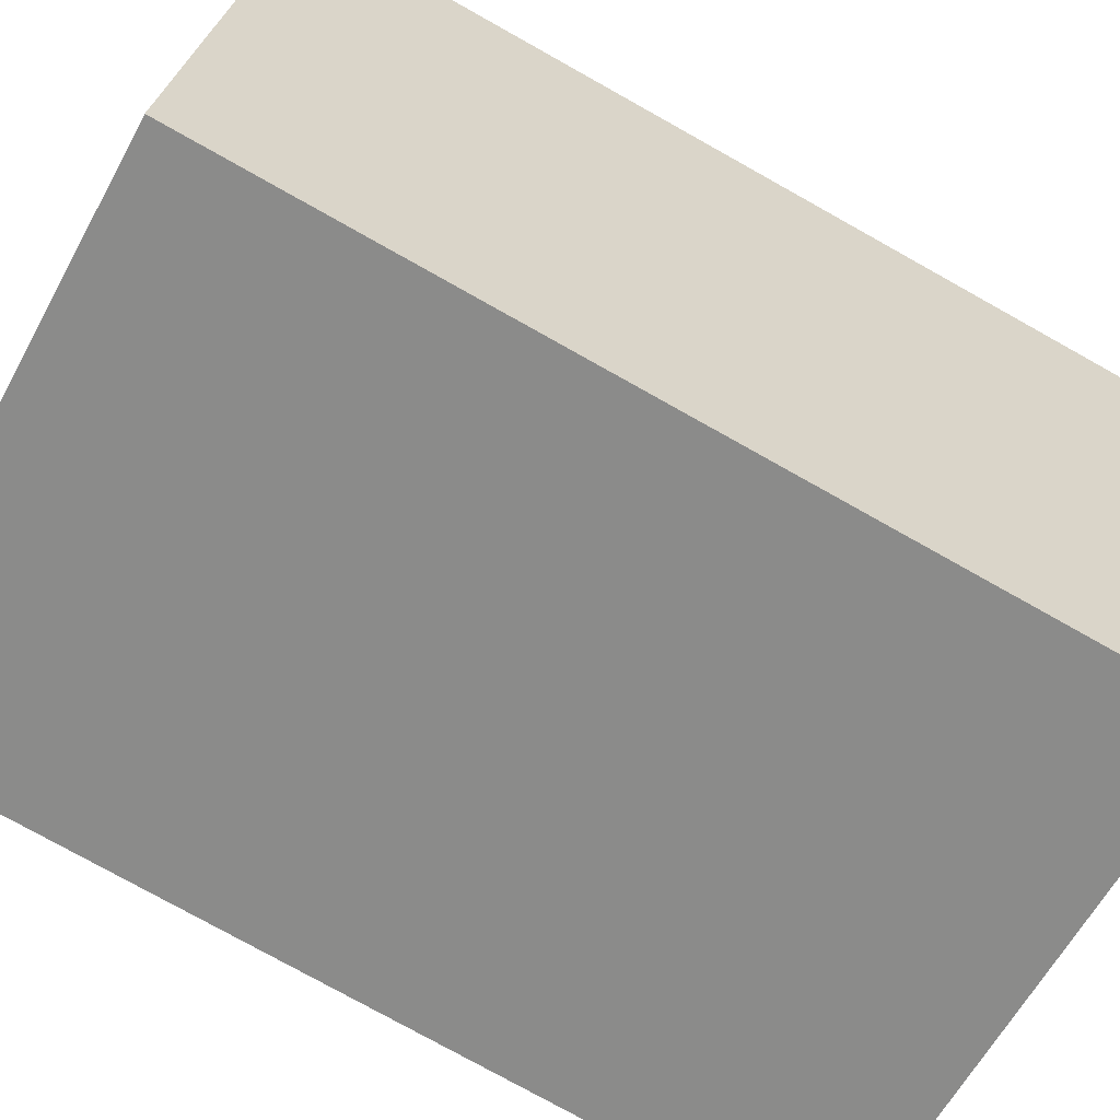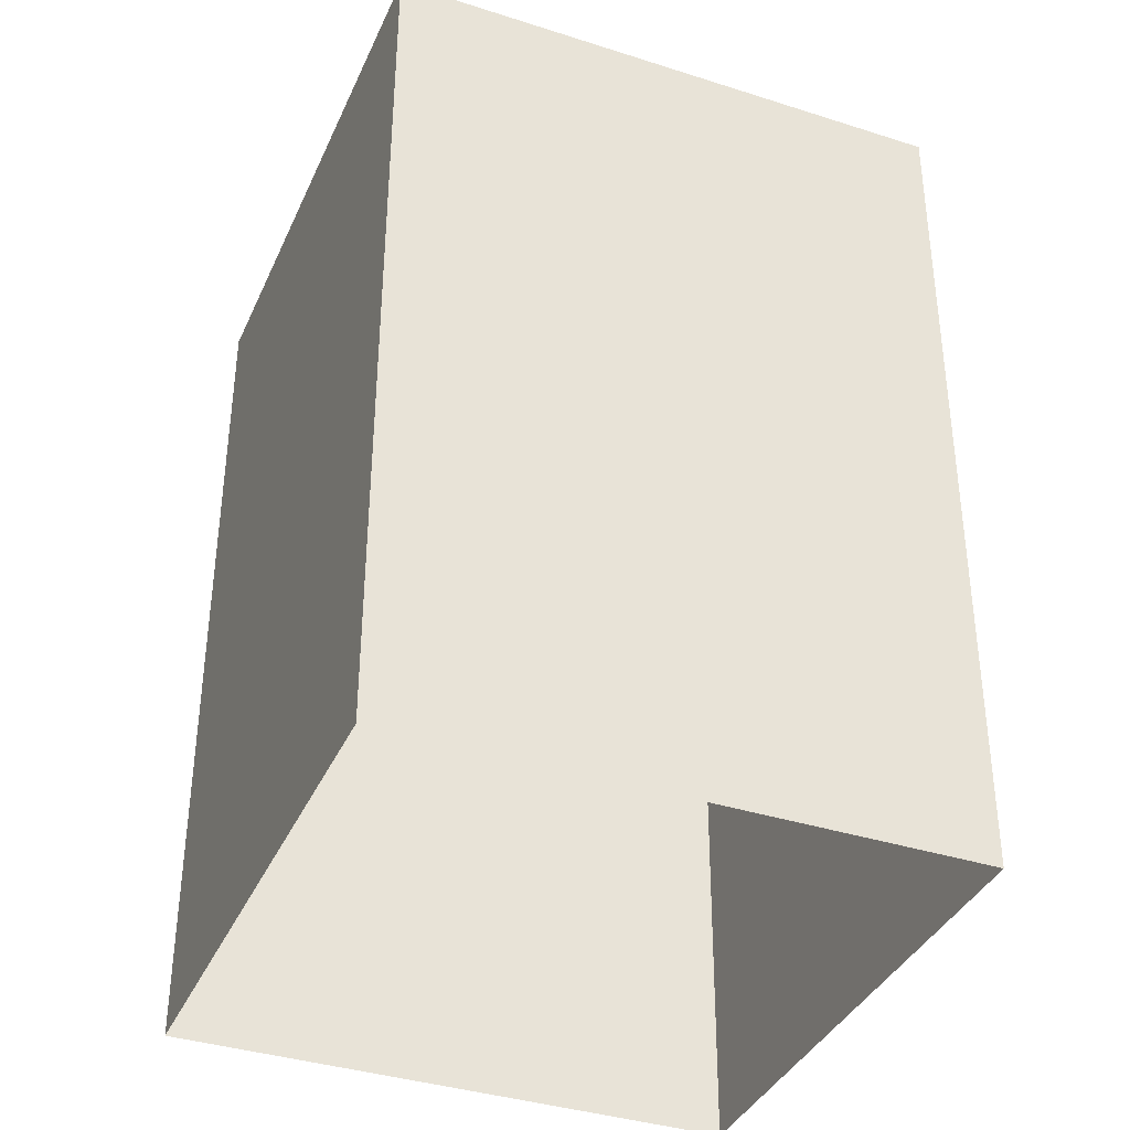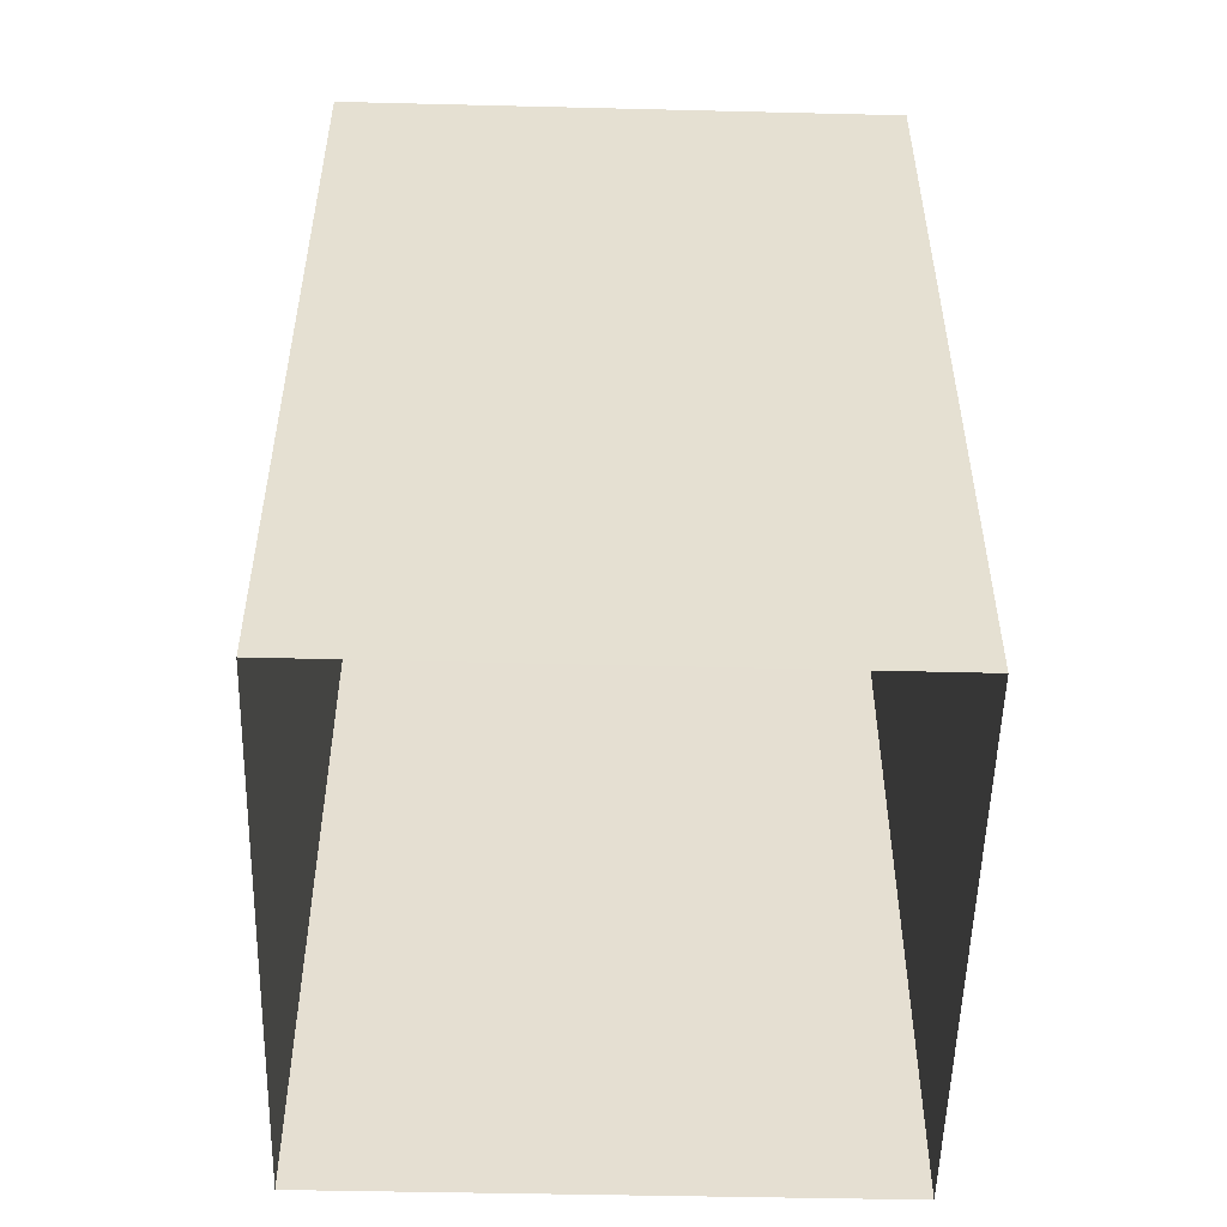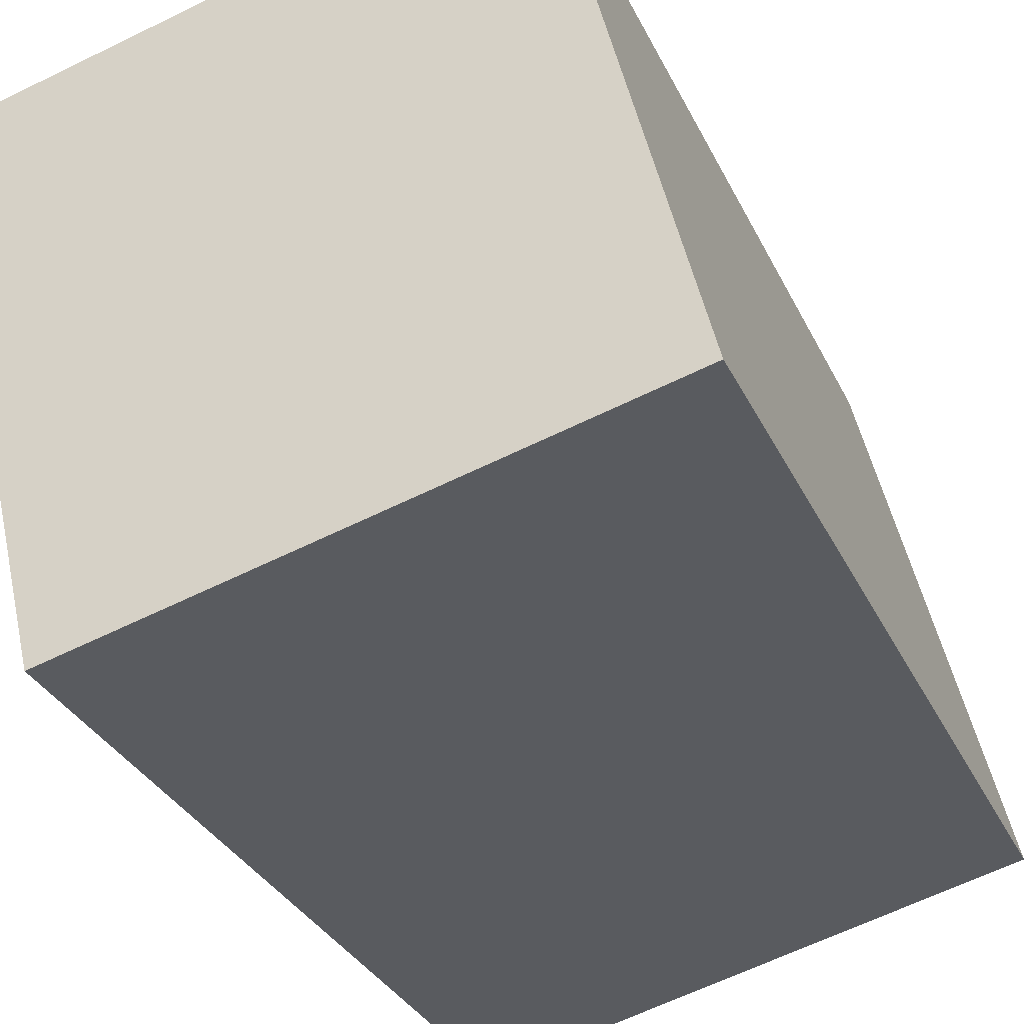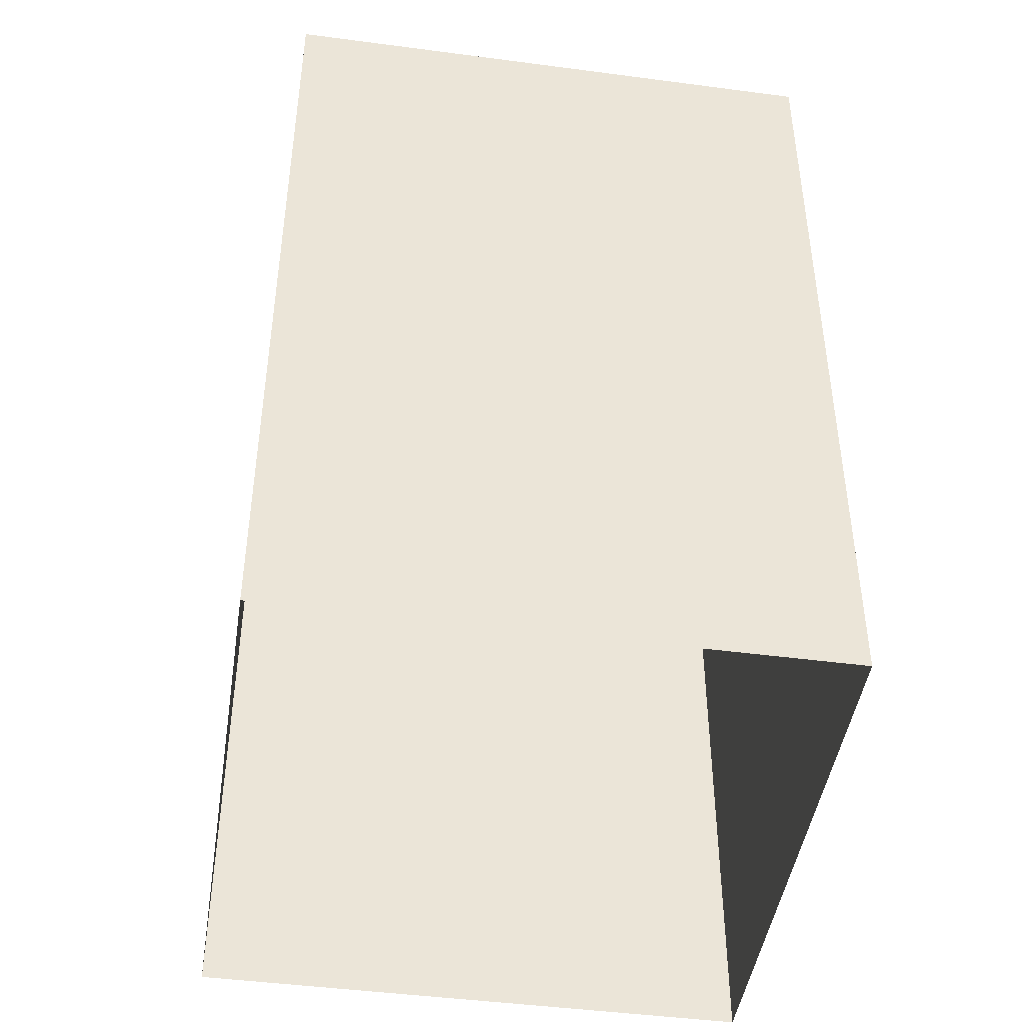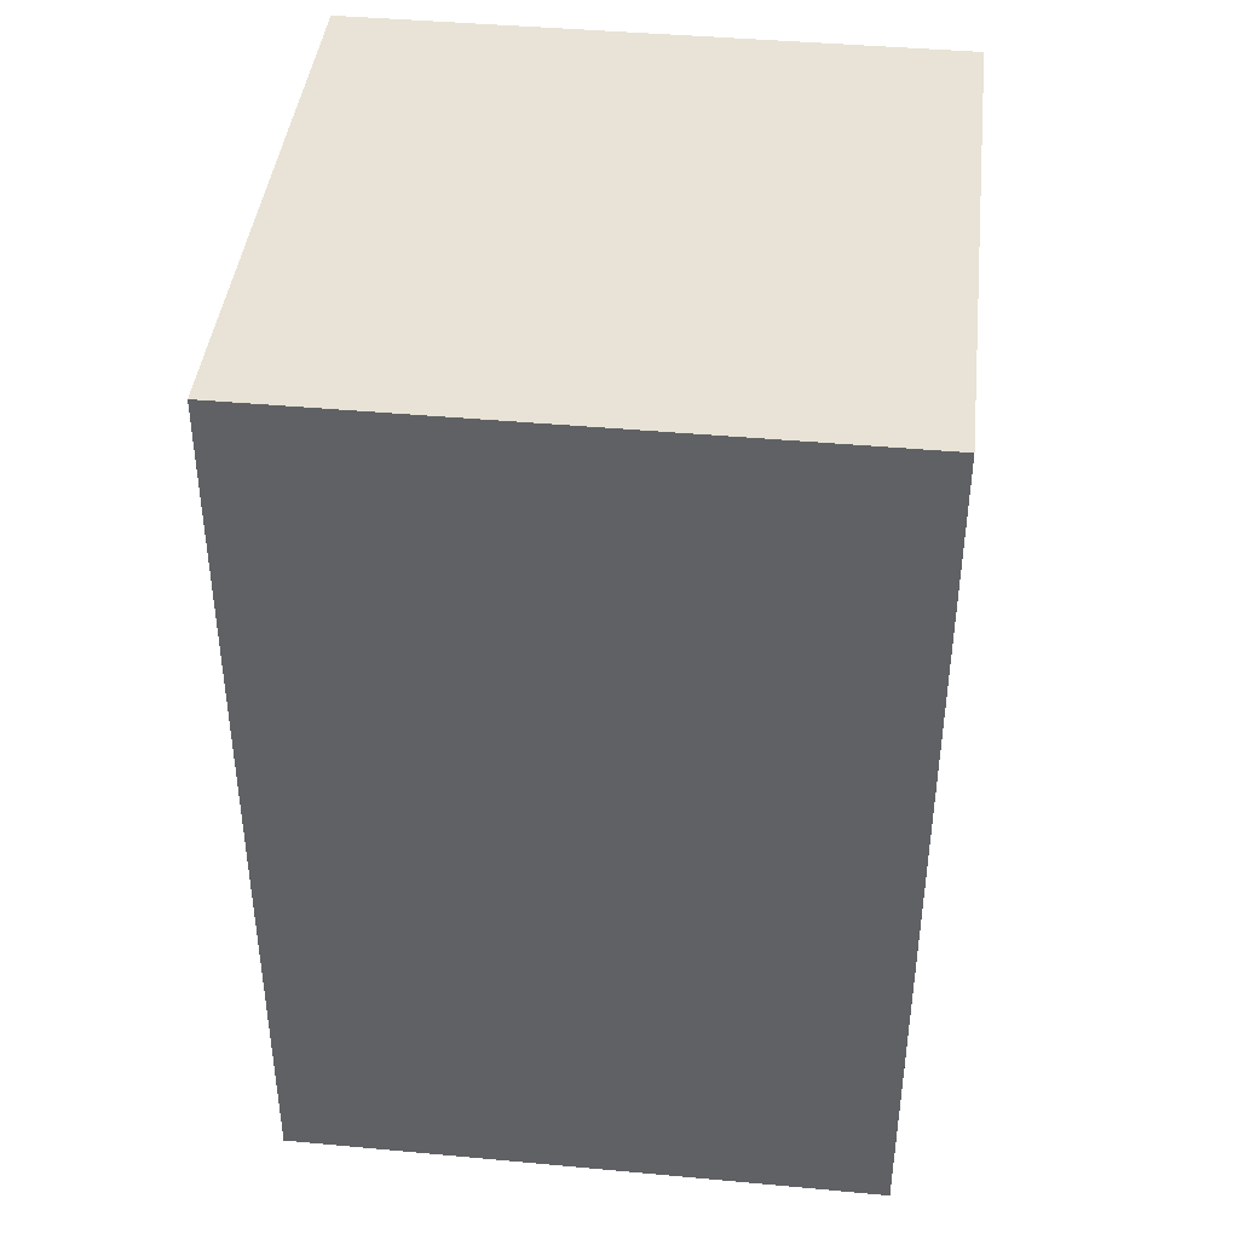
<metadata>
{"format":"obj","ext":"obj","renderer":"f3d","projection":"perspective","resolution":1024,"background":"white","views":[{"elev":-76.7,"azim":-119.2,"up":"+Y"},{"elev":-37.7,"azim":-98.7,"up":"+Z"},{"elev":-53.0,"azim":12.1,"up":"+Z"},{"elev":-32.4,"azim":22.4,"up":"+Y"},{"elev":-45.6,"azim":4.9,"up":"+Z"},{"elev":41.9,"azim":-70.1,"up":"+Z"}]}
</metadata>
<code>
v  2.018e+05 4.46e+05 -2.191
v  2.018e+05 4.46e+05 28.62
v  2.018e+05 4.459e+05 -2.191
v  2.018e+05 4.459e+05 28.62
o IndexedFaceSet
g IndexedFaceSet
f 2 4 3
f 3 1 2
v  2.018e+05 4.459e+05 -2.191
v  2.018e+05 4.459e+05 28.62
v  2.018e+05 4.459e+05 -2.191
v  2.018e+05 4.459e+05 28.62
o IndexedFaceSet__1_0
g IndexedFaceSet__1_0
f 6 5 7
f 7 8 6
v  2.018e+05 4.459e+05 -2.191
v  2.018e+05 4.459e+05 28.62
v  2.018e+05 4.46e+05 -2.191
v  2.018e+05 4.46e+05 28.62
o IndexedFaceSet__2_0
g IndexedFaceSet__2_0
f 10 12 9
f 11 9 12
v  2.018e+05 4.459e+05 28.62
v  2.018e+05 4.459e+05 28.62
v  2.018e+05 4.46e+05 28.62
v  2.018e+05 4.459e+05 28.62
o IndexedFaceSet__3_0
g IndexedFaceSet__3_0
f 13 14 15
f 16 15 14
v  2.018e+05 4.459e+05 -2.191
v  2.018e+05 4.459e+05 28.62
v  2.018e+05 4.459e+05 -2.191
v  2.018e+05 4.459e+05 28.62
o IndexedFaceSet__4_0
g IndexedFaceSet__4_0
f 20 18 19
f 17 19 18

</code>
